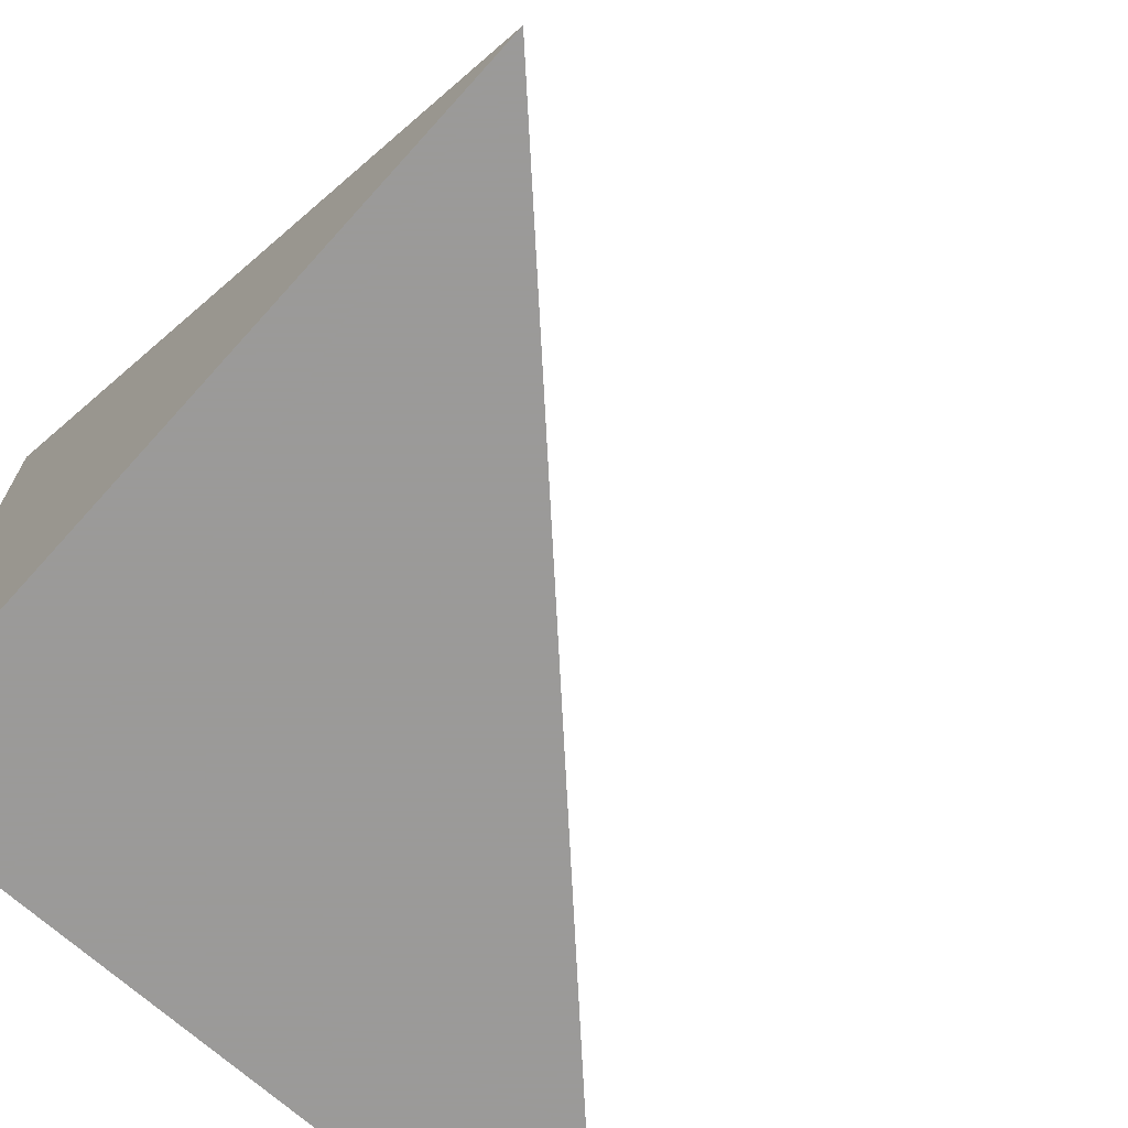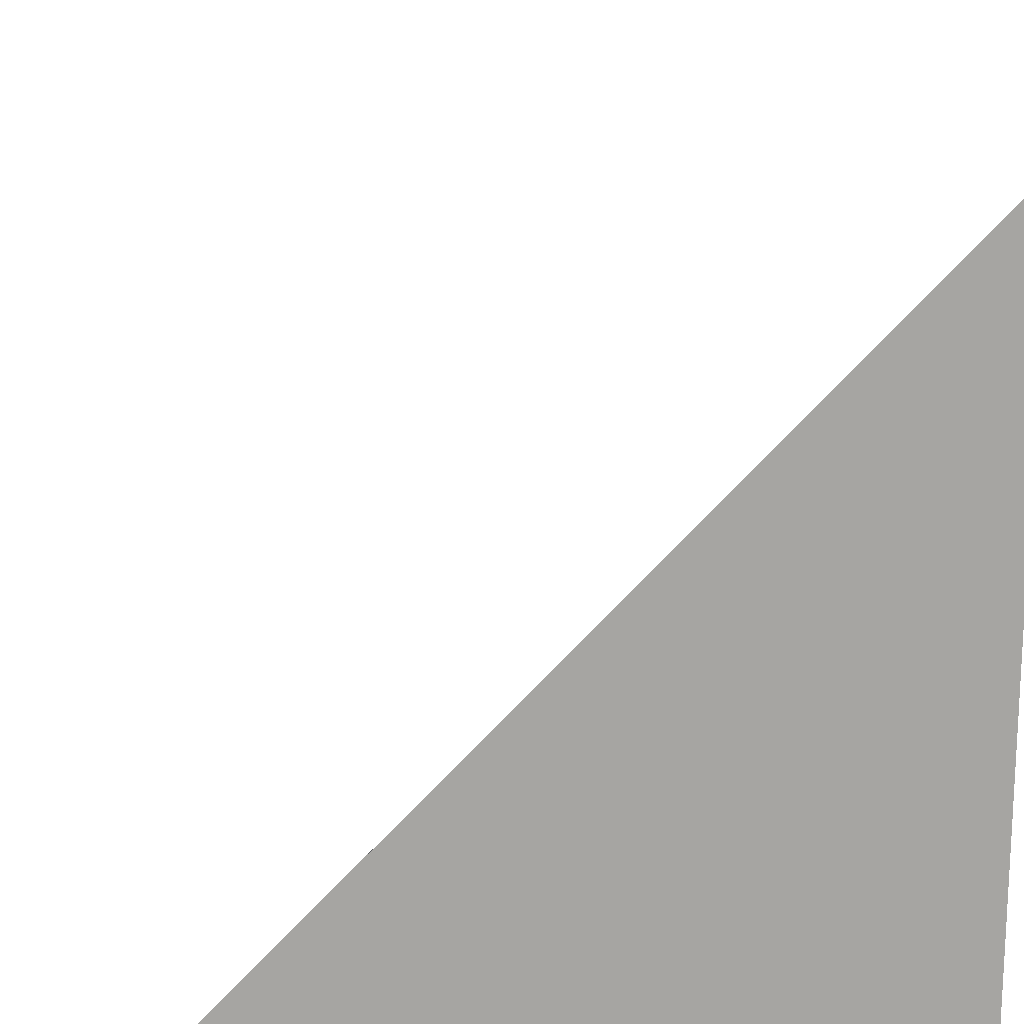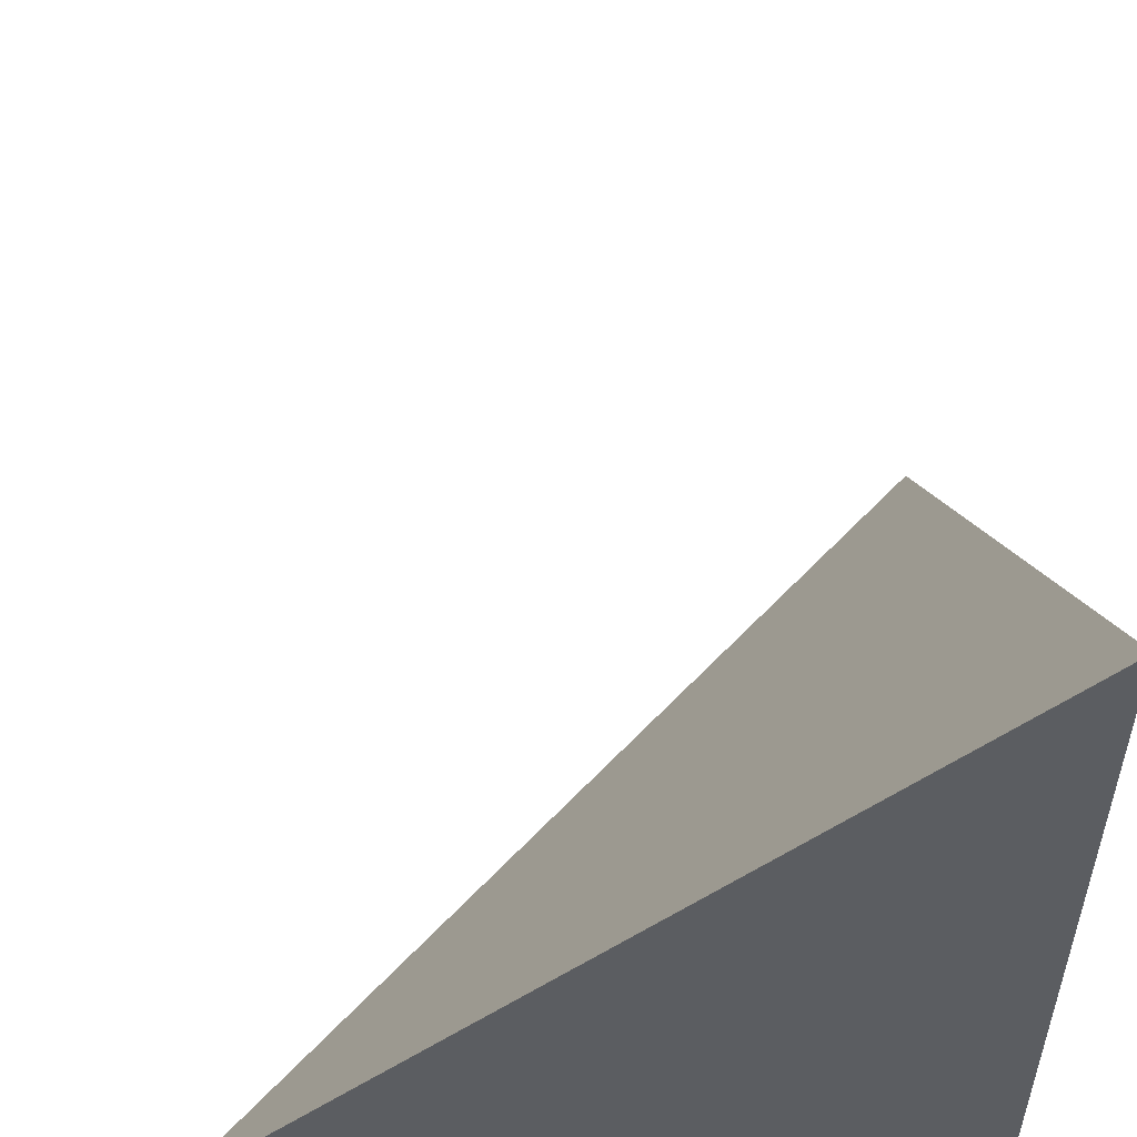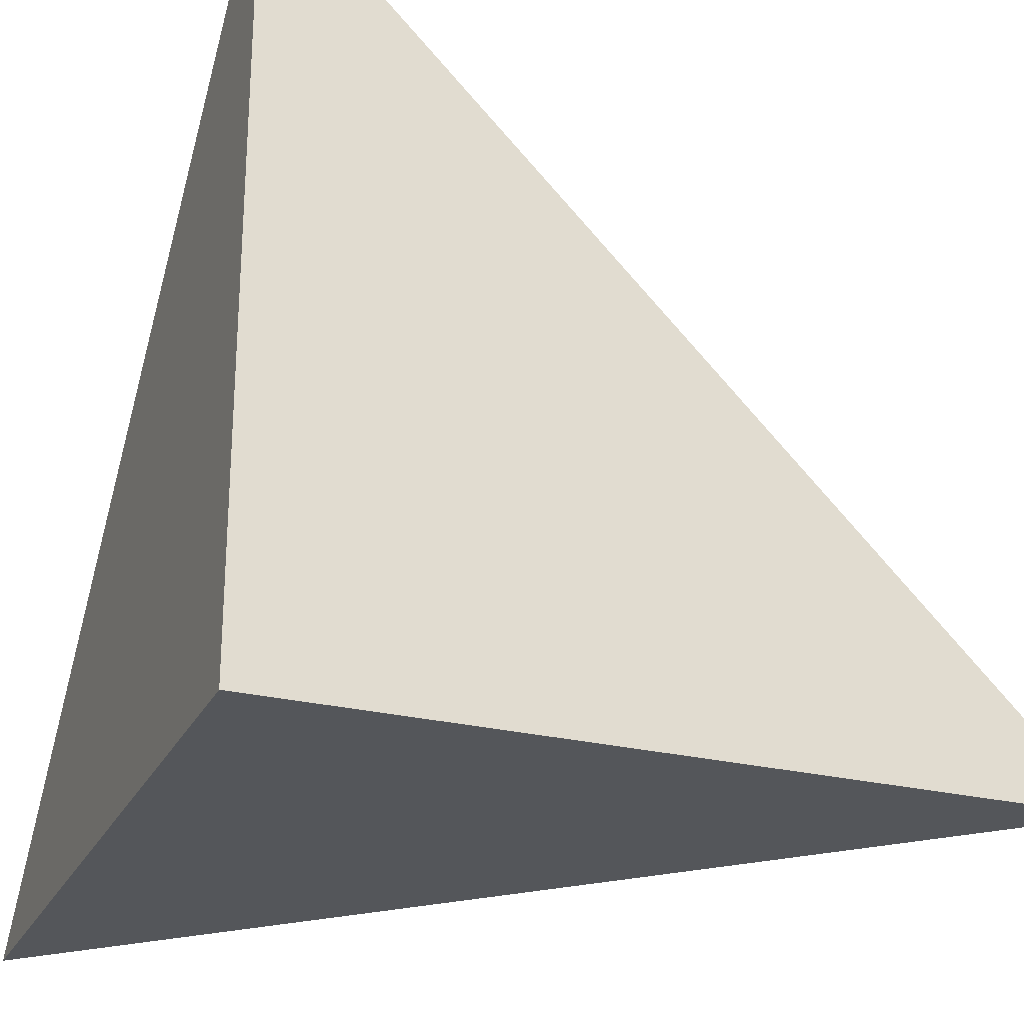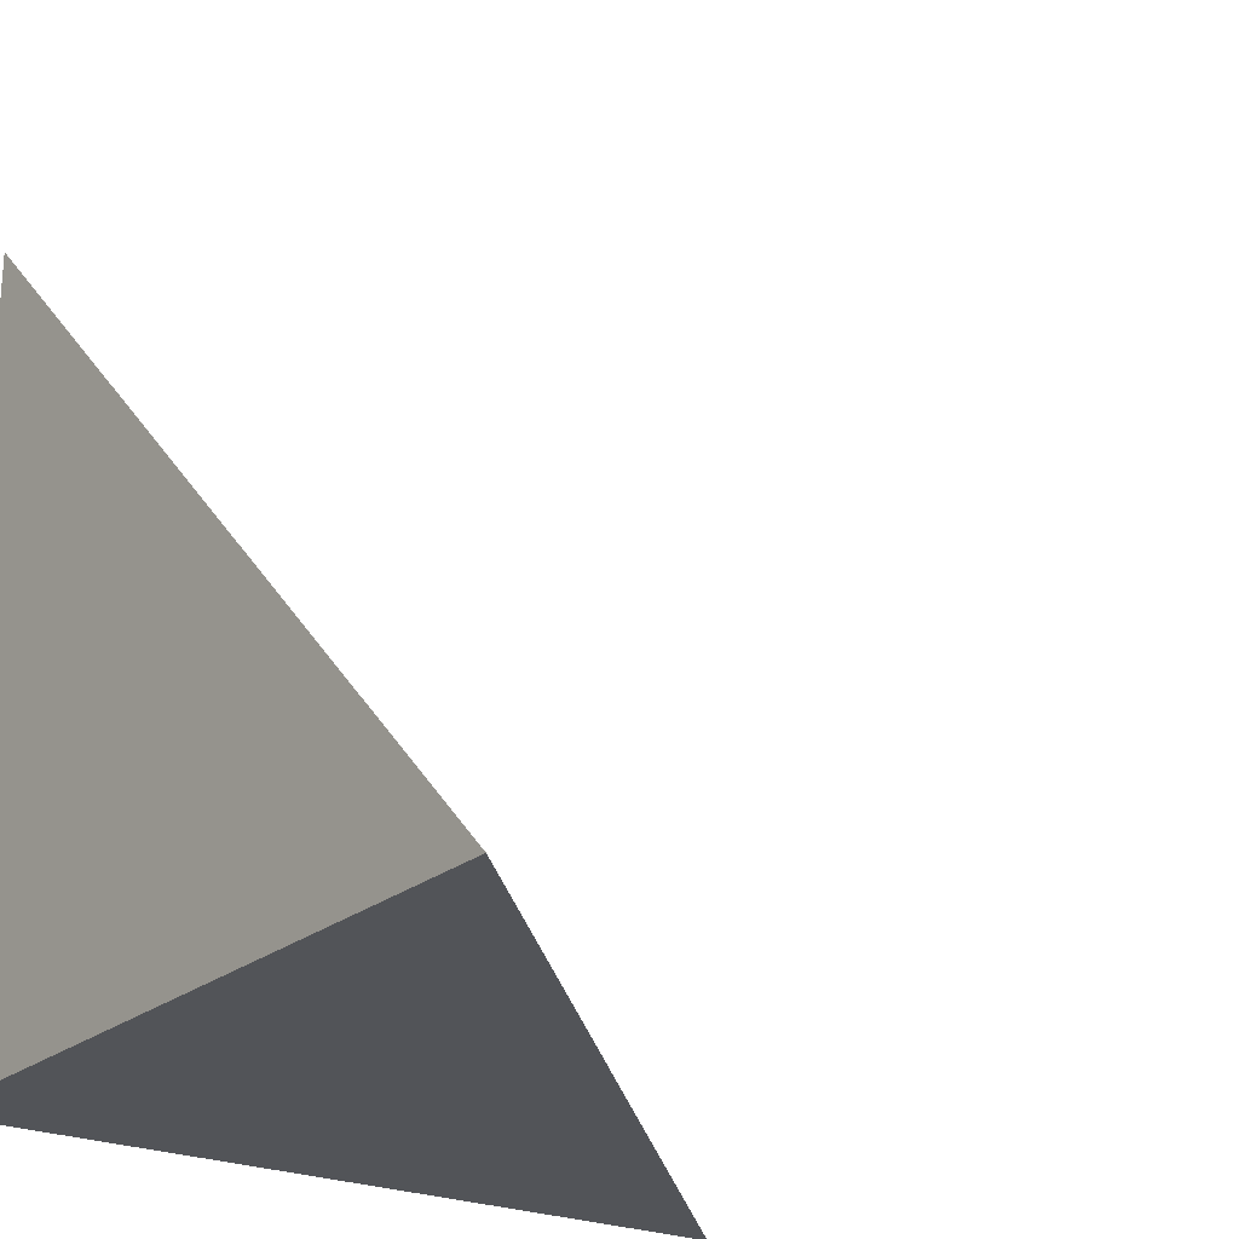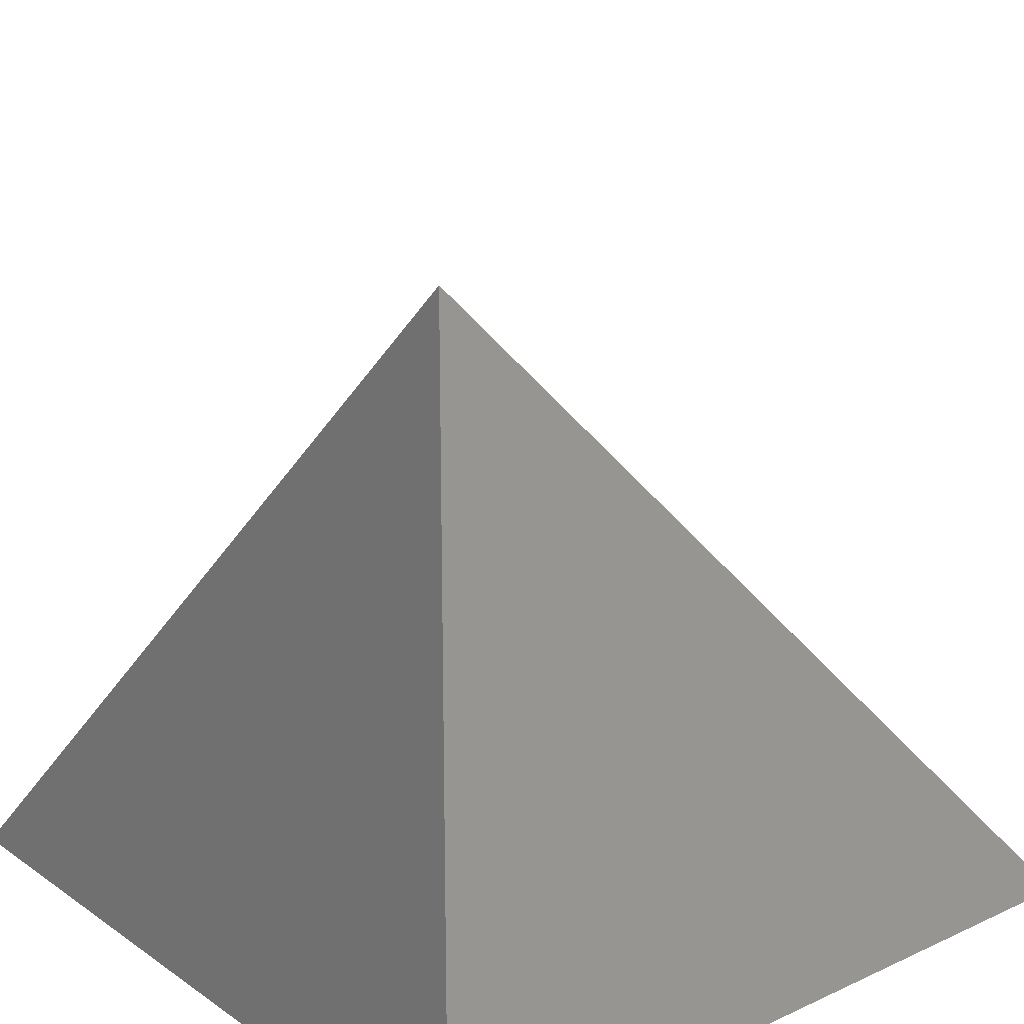
<metadata>
{"format":"obj","ext":"obj","renderer":"f3d","projection":"perspective","resolution":1024,"background":"white","views":[{"elev":-69.5,"azim":48.0,"up":"+Z"},{"elev":16.6,"azim":171.6,"up":"+Y"},{"elev":53.4,"azim":-93.7,"up":"+Z"},{"elev":-25.6,"azim":-111.6,"up":"+Y"},{"elev":-23.3,"azim":53.5,"up":"+Z"},{"elev":21.0,"azim":-129.4,"up":"+Y"}]}
</metadata>
<code>
v  1  0  1
v  2  0  1
v  1  0.9998  1
v  1  0  2
f 1 3 2
f 1 4 3
f 1 2 4
f 2 3 4

</code>
